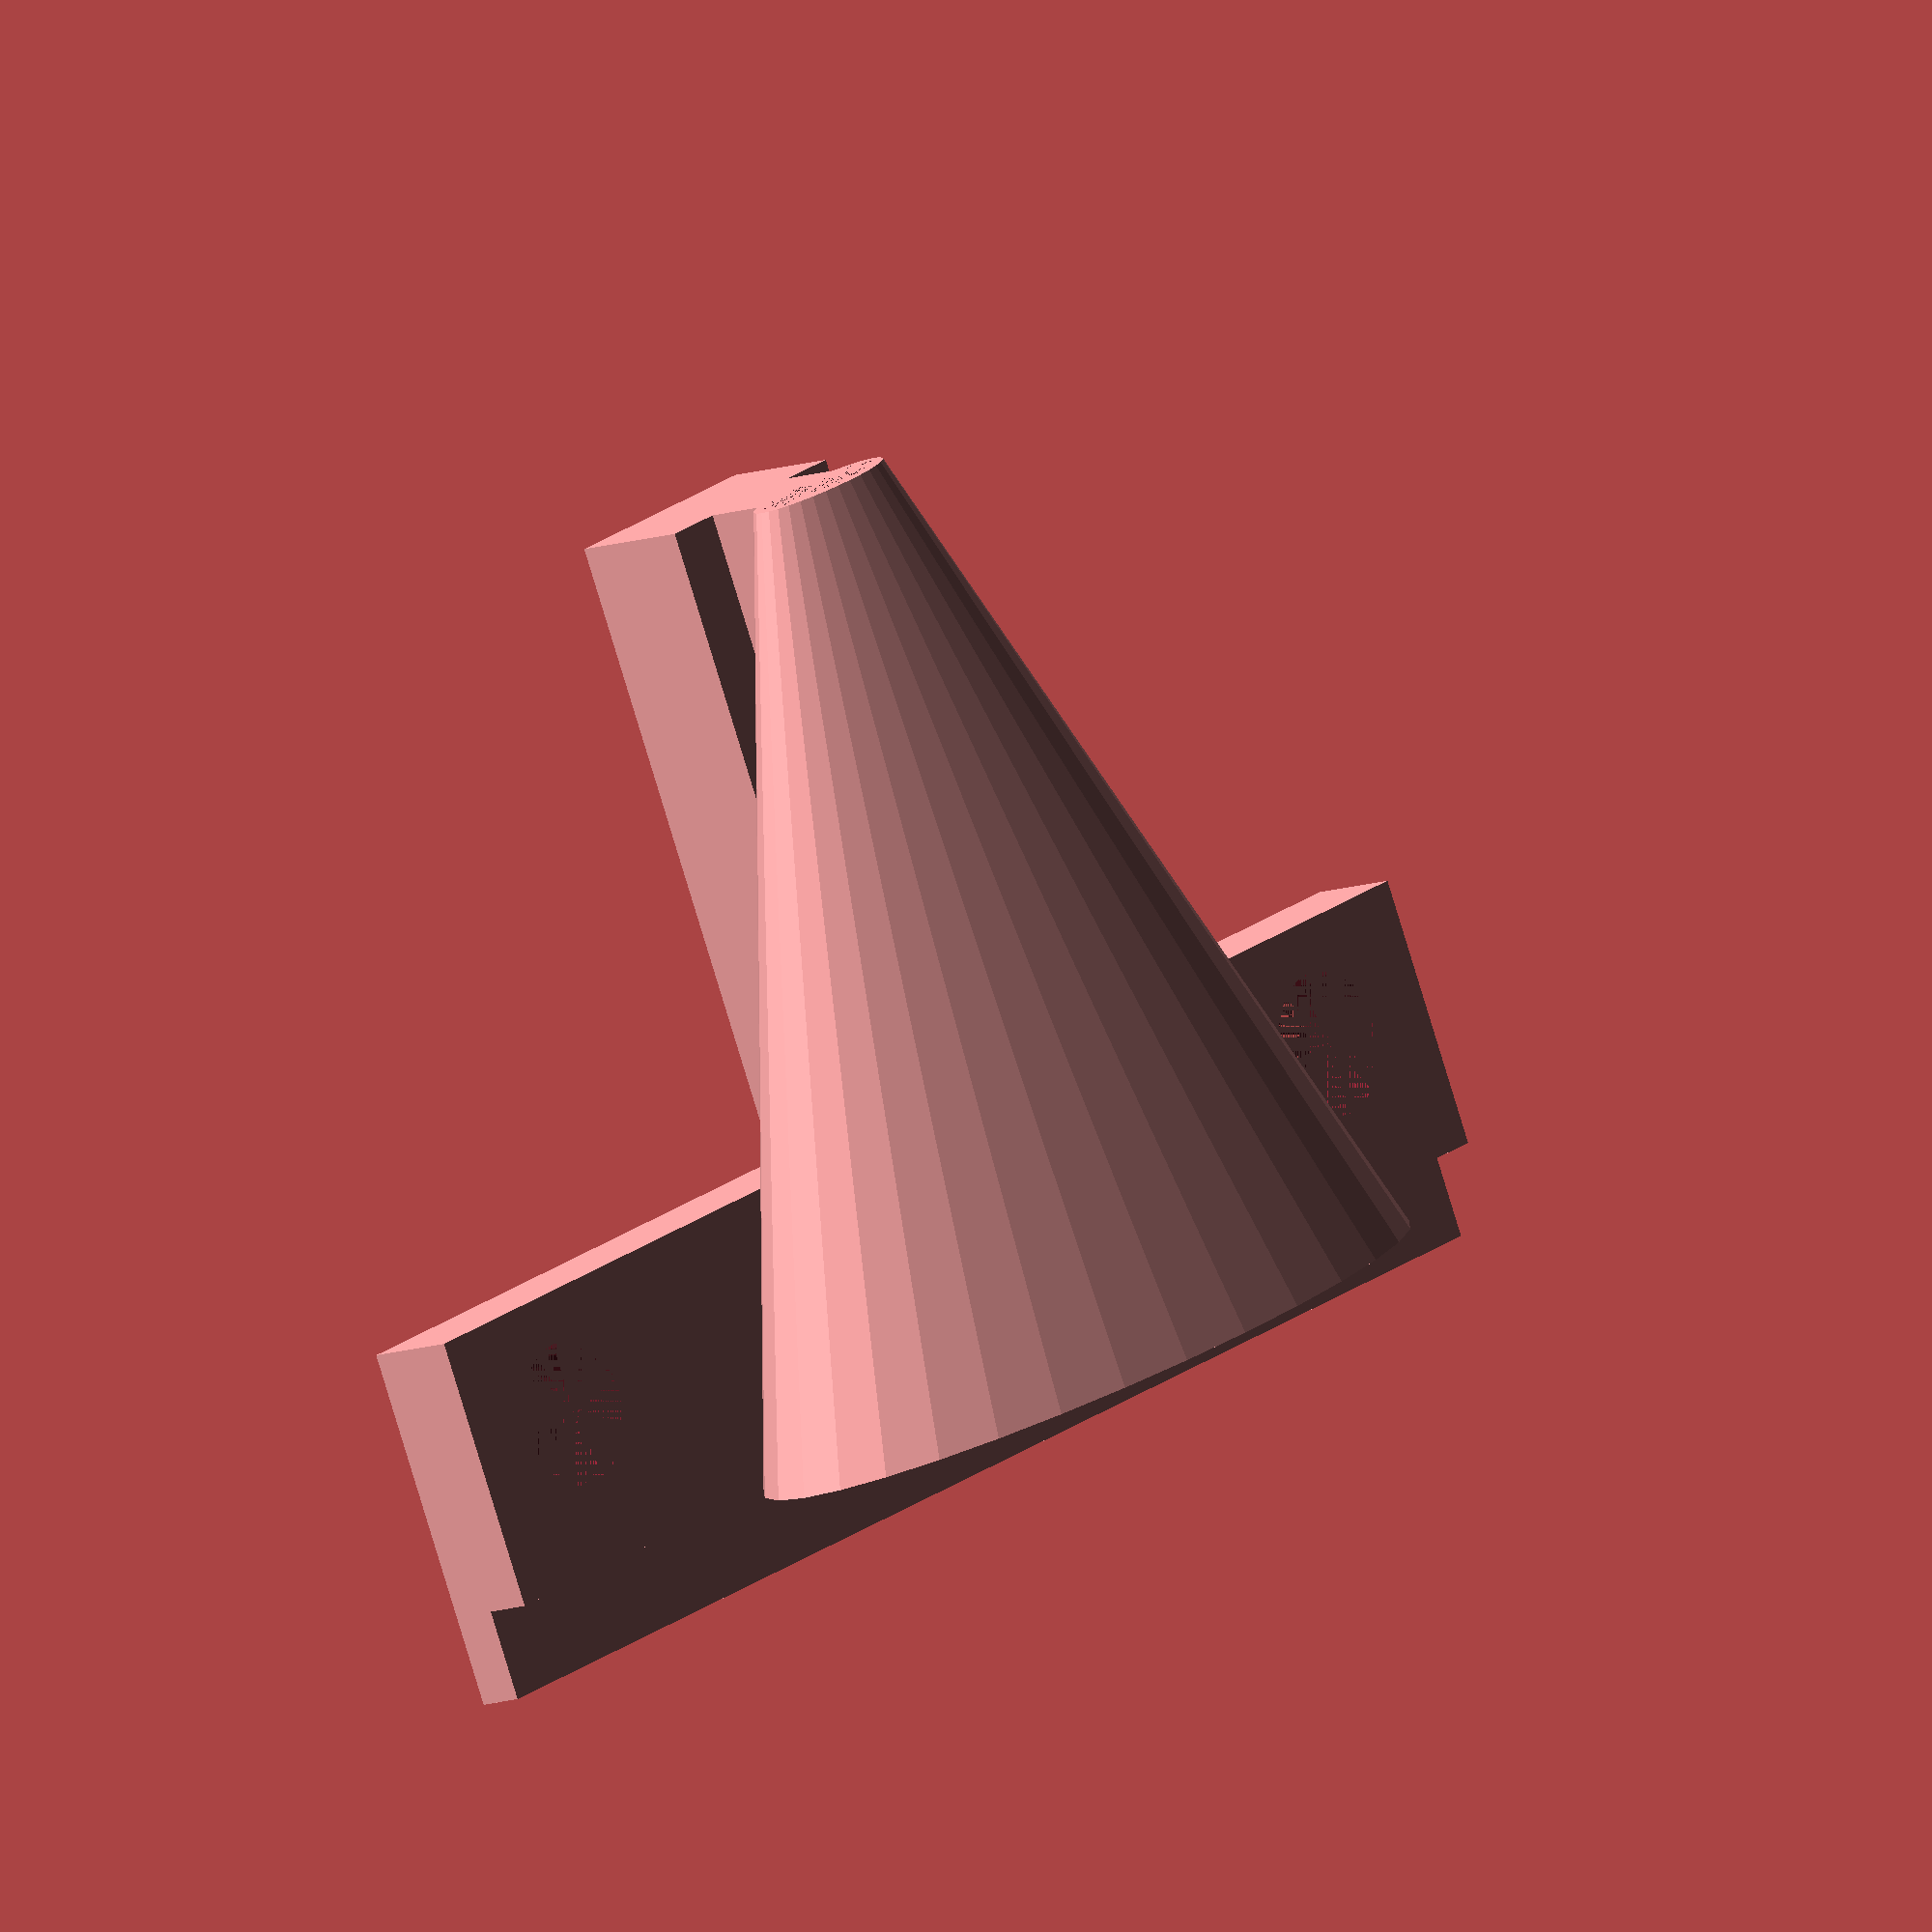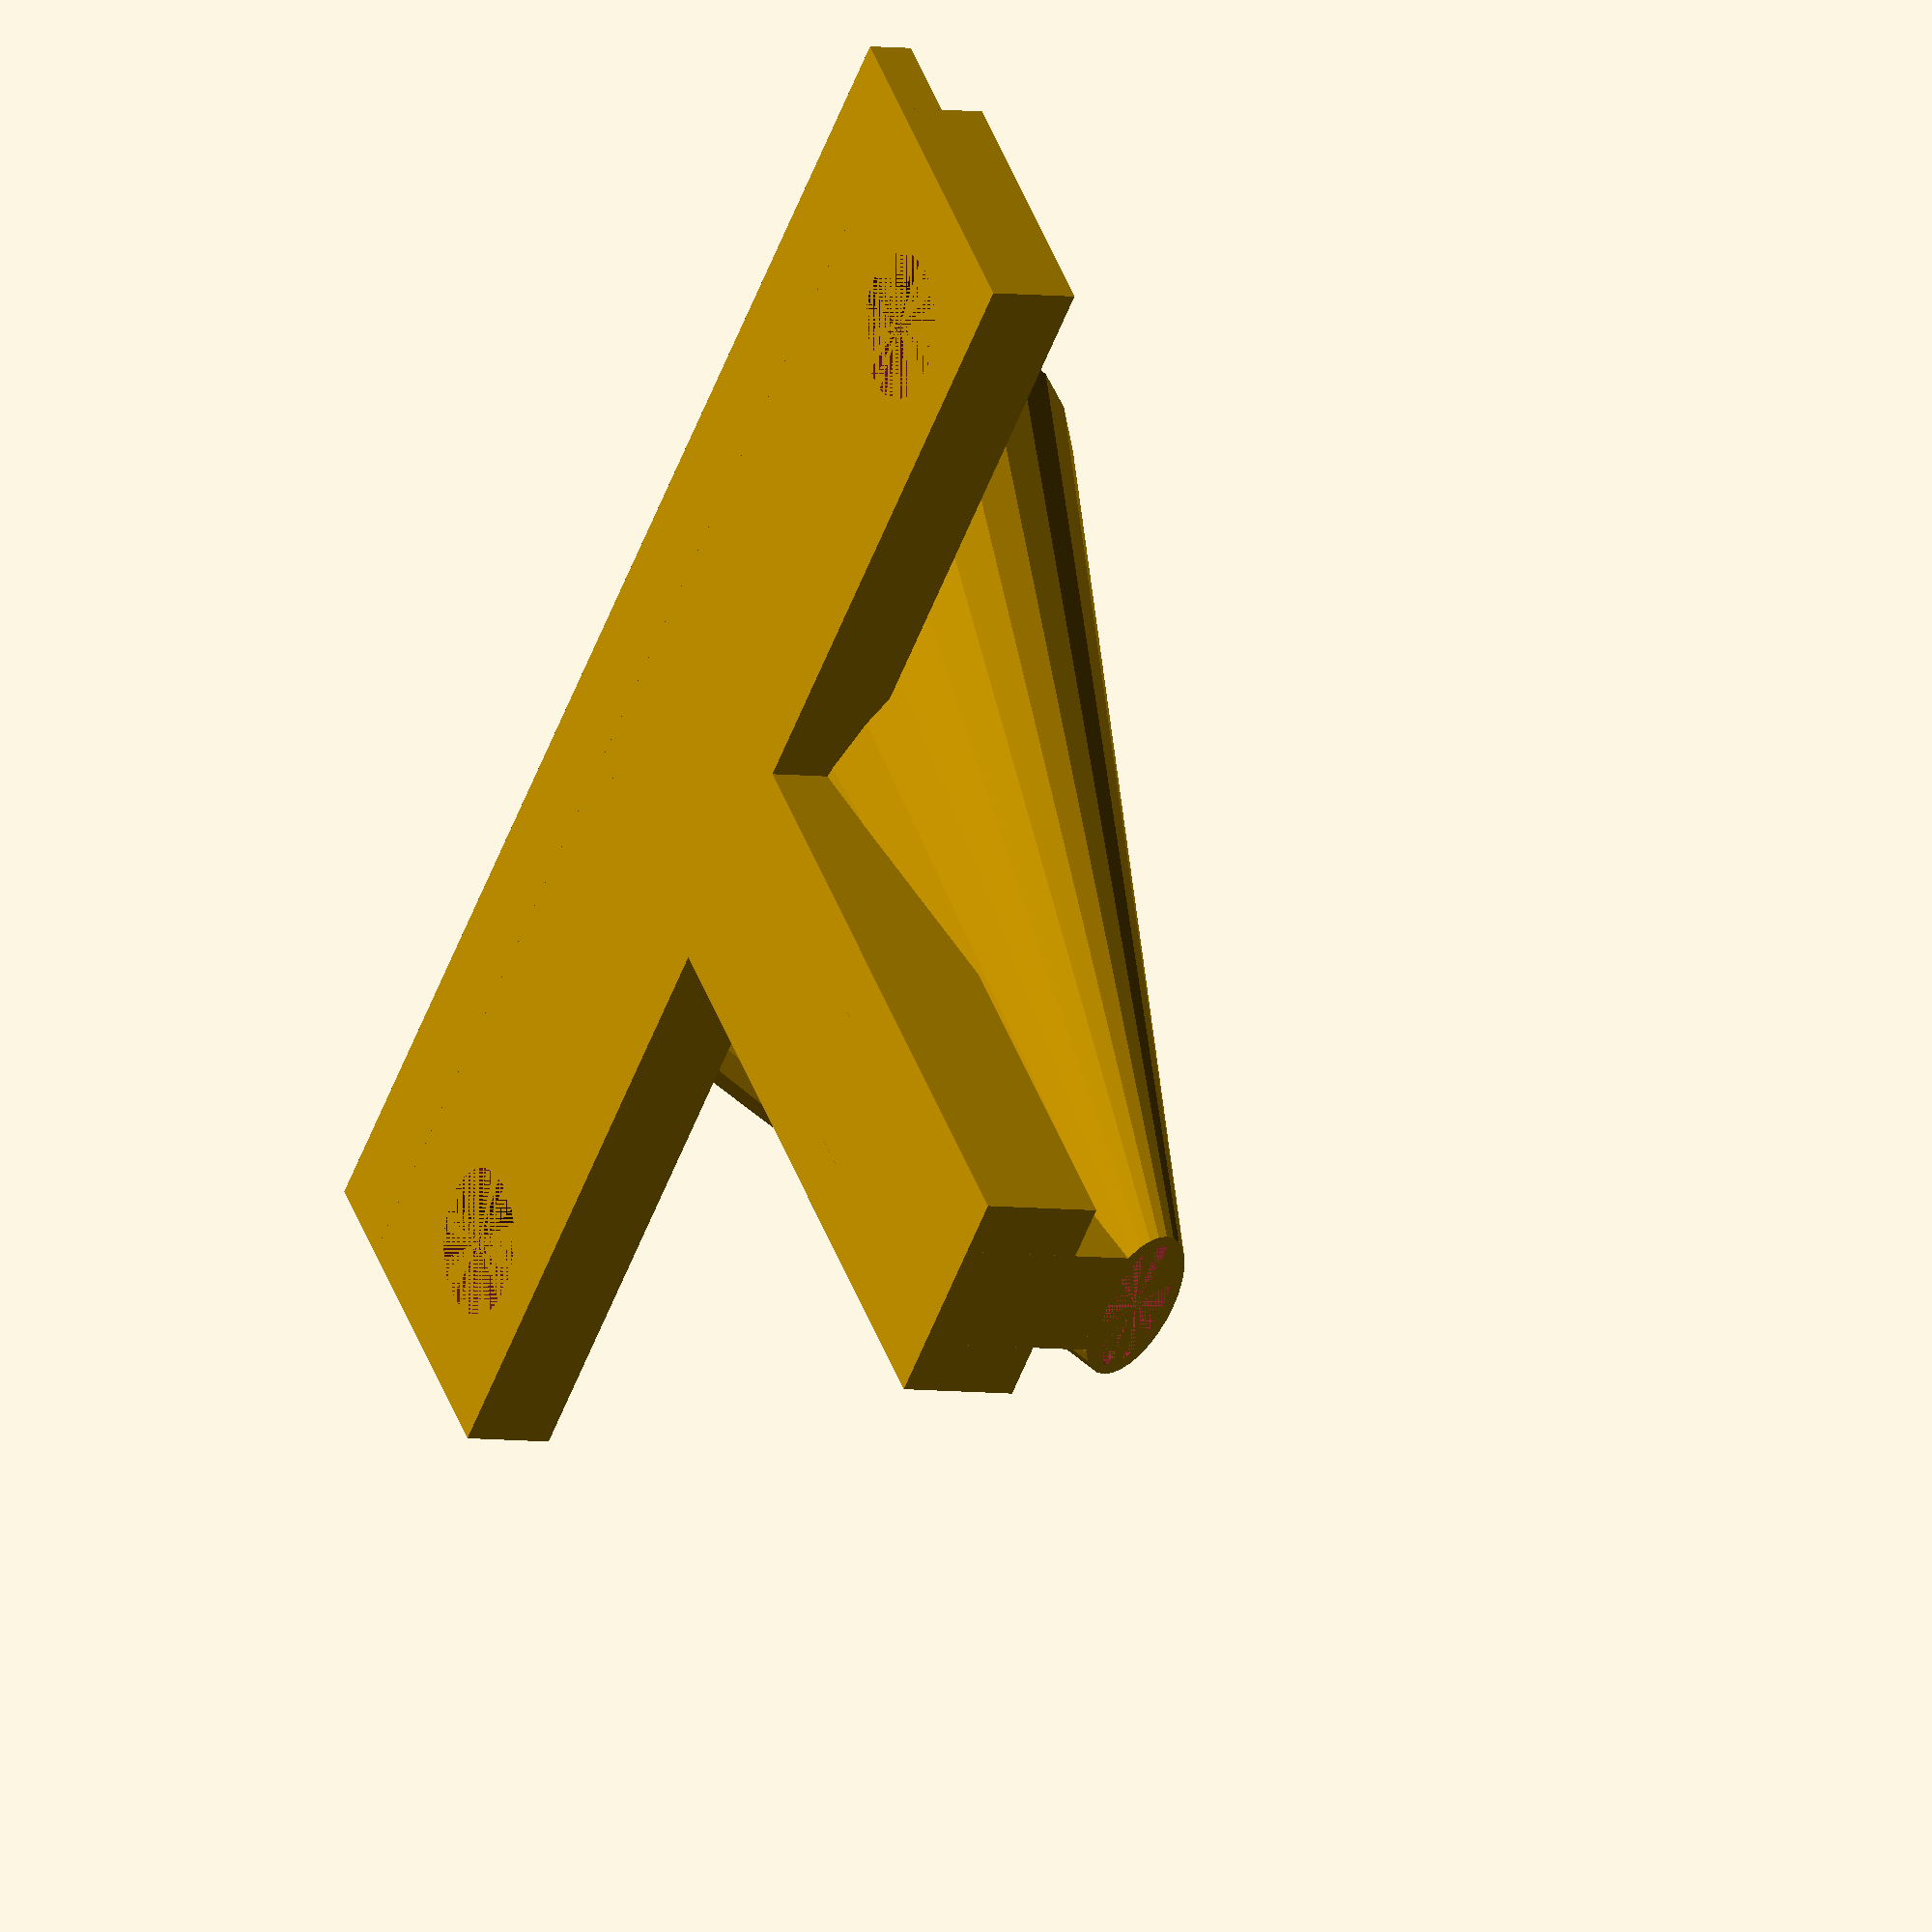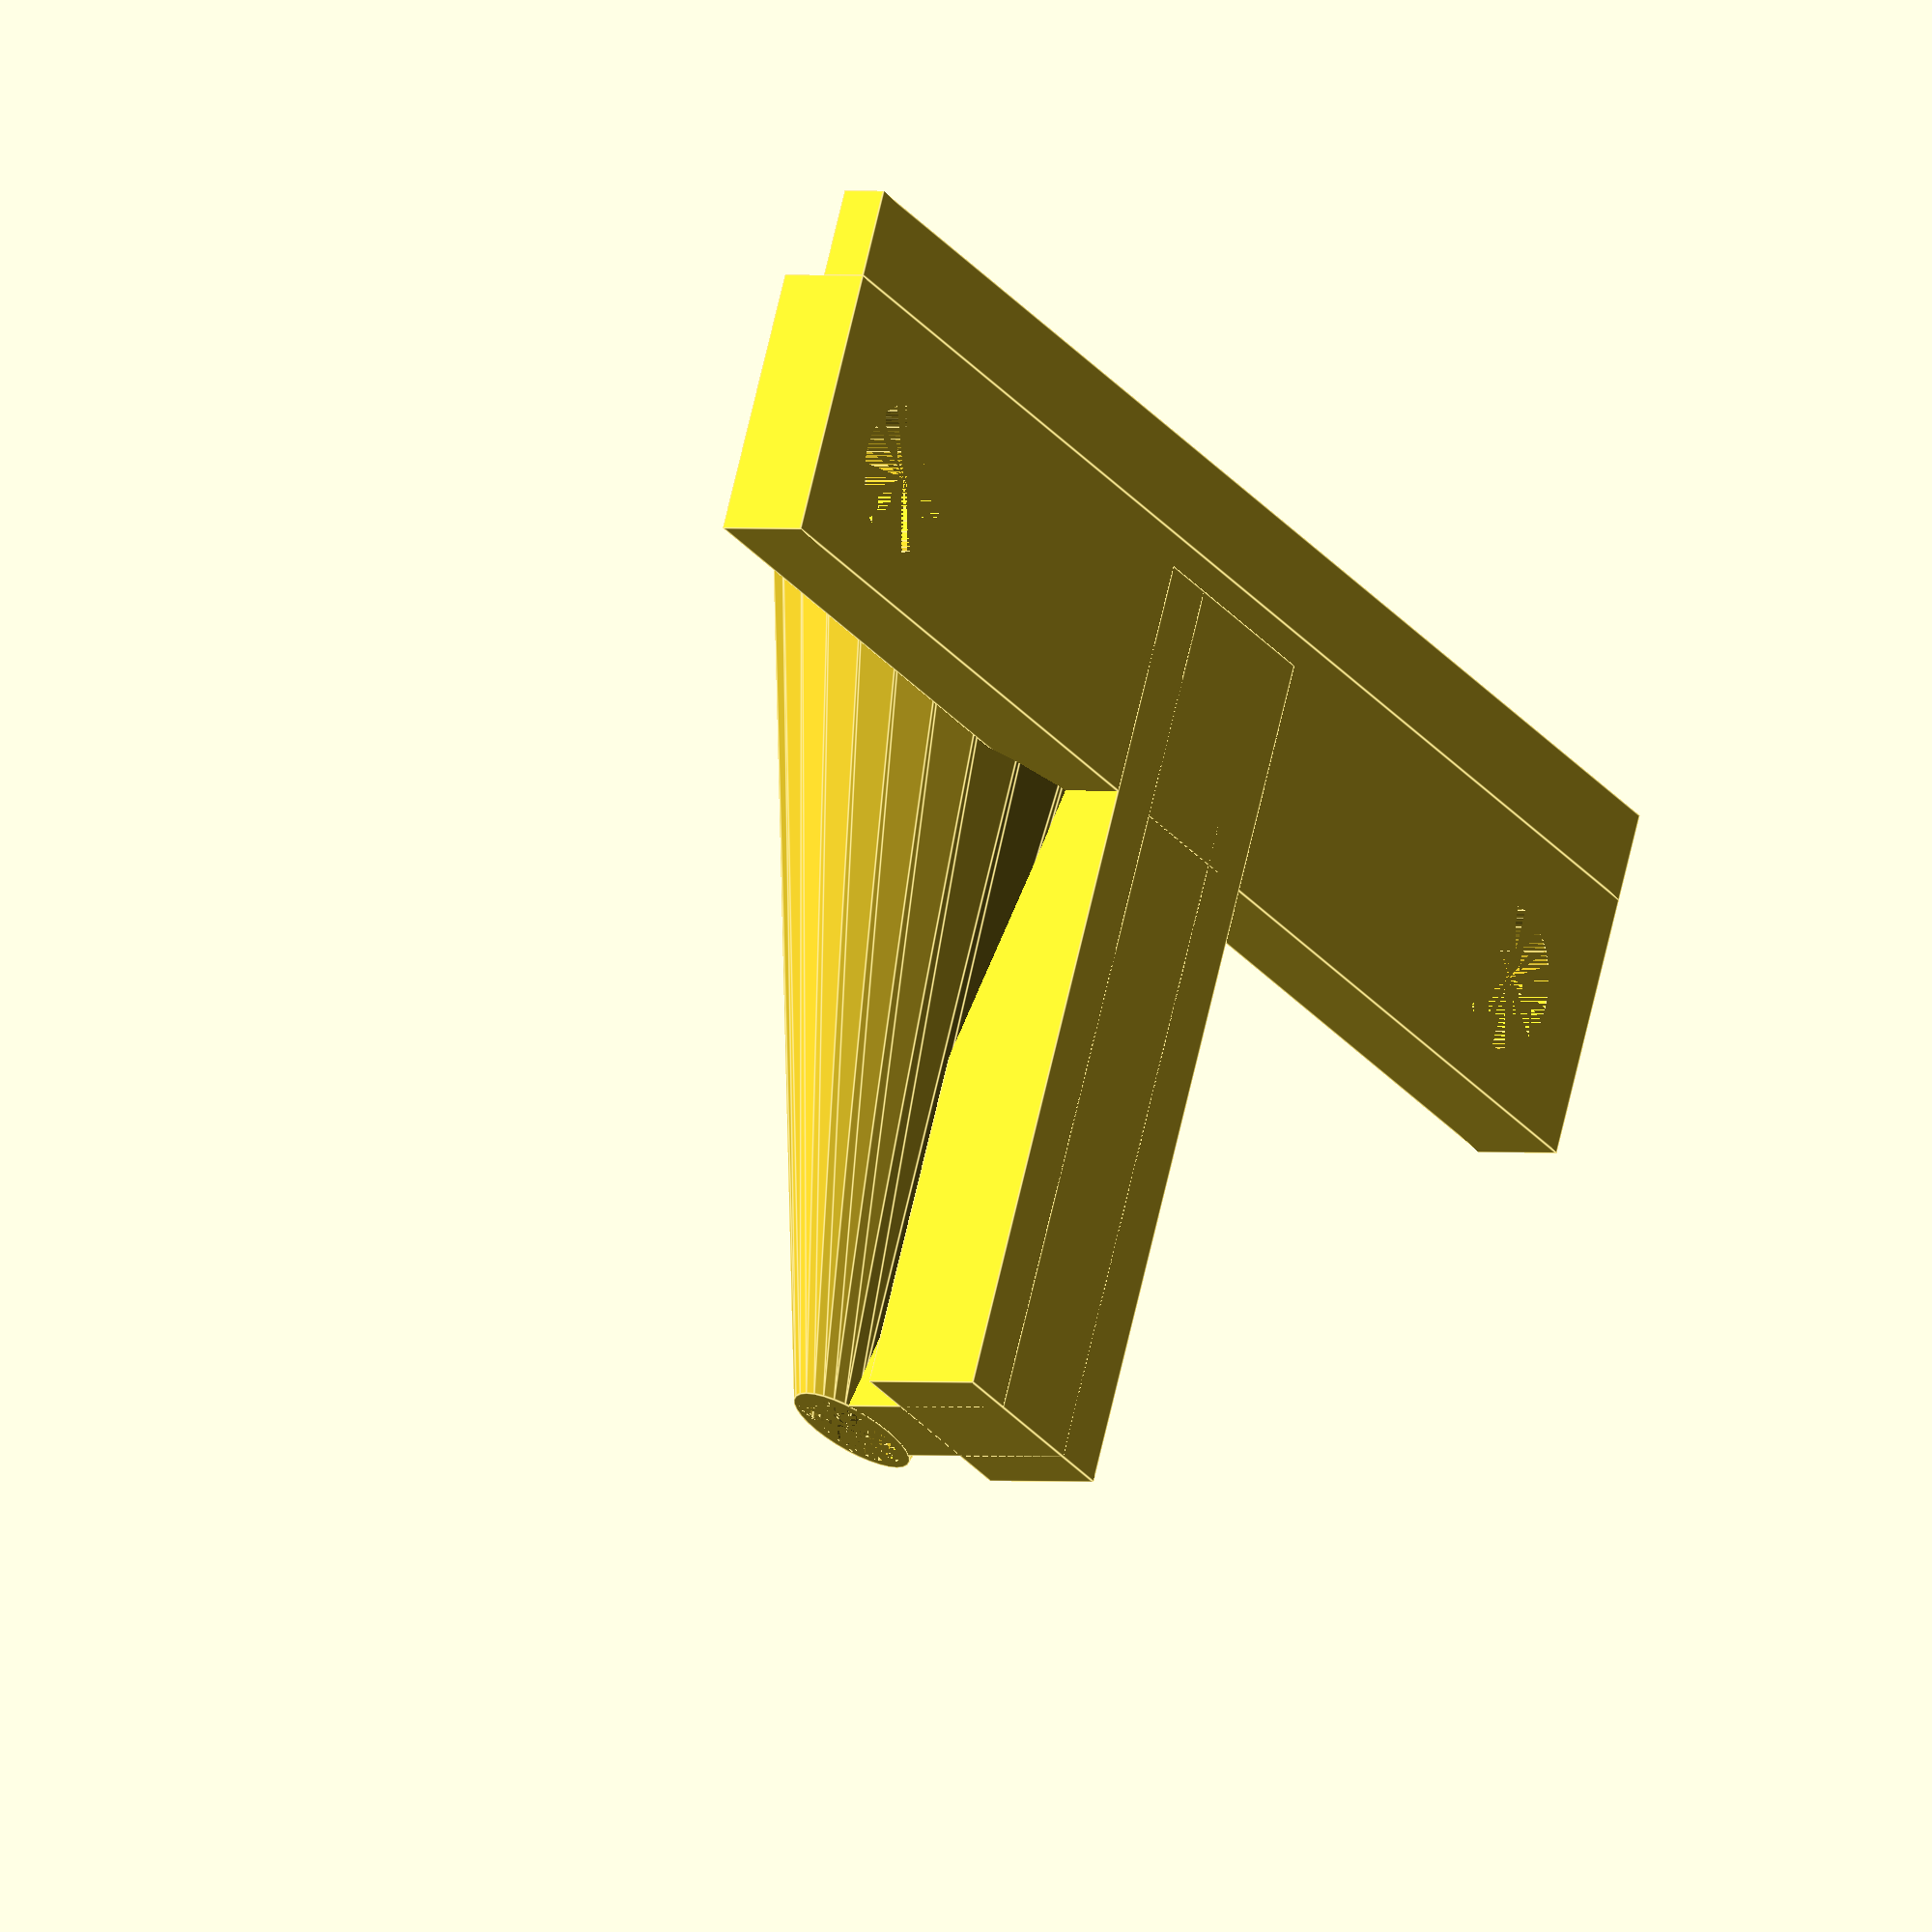
<openscad>
// wire feeder back part for trans wingding machine
$fn = 32;

x_m  = 50.0;
y_m  = 30.0;
x_c  = x_m / 2;
y_1a =  9.0;
y_1b =  3.0;

z_1  =  3.0;
r_1x = 30.0;
r_1y =  5.0;

r_mh = 4.2 / 2 + 0.3; // mounting hole


difference() {
  union() {
    cube( [x_m,y_1a,z_1] );
    translate([x_c-4,1.0,0.0] )cube( [8.0,y_m-1,4] );
    translate([x_c-2,1.0,0.0] )cube( [4.0,y_m-1,8] );
    translate([0,-y_1b,0.0] )cube( [x_m,y_1b,z_1/2] );
    translate([x_c,0,7.0] ) rotate([-90,0,0])
      resize([30,14,30]) cylinder( r1=r_1x, r2=6.0, h=y_m );
  }
 
  translate( [    5.0,5.0,0.0]) cylinder( r=r_mh, h=z_1 );
  translate( [x_m-5.0,5.0,0.0]) cylinder( r=r_mh, h=z_1 );
   translate([x_c,0,7.0] ) rotate([-90,0,0])
      resize([26,10,30]) cylinder( r1=r_1x, r2=6.0, h=y_m );
  
}

</openscad>
<views>
elev=10.5 azim=334.6 roll=312.7 proj=o view=solid
elev=4.3 azim=224.3 roll=241.5 proj=o view=solid
elev=359.2 azim=155.4 roll=122.7 proj=o view=edges
</views>
